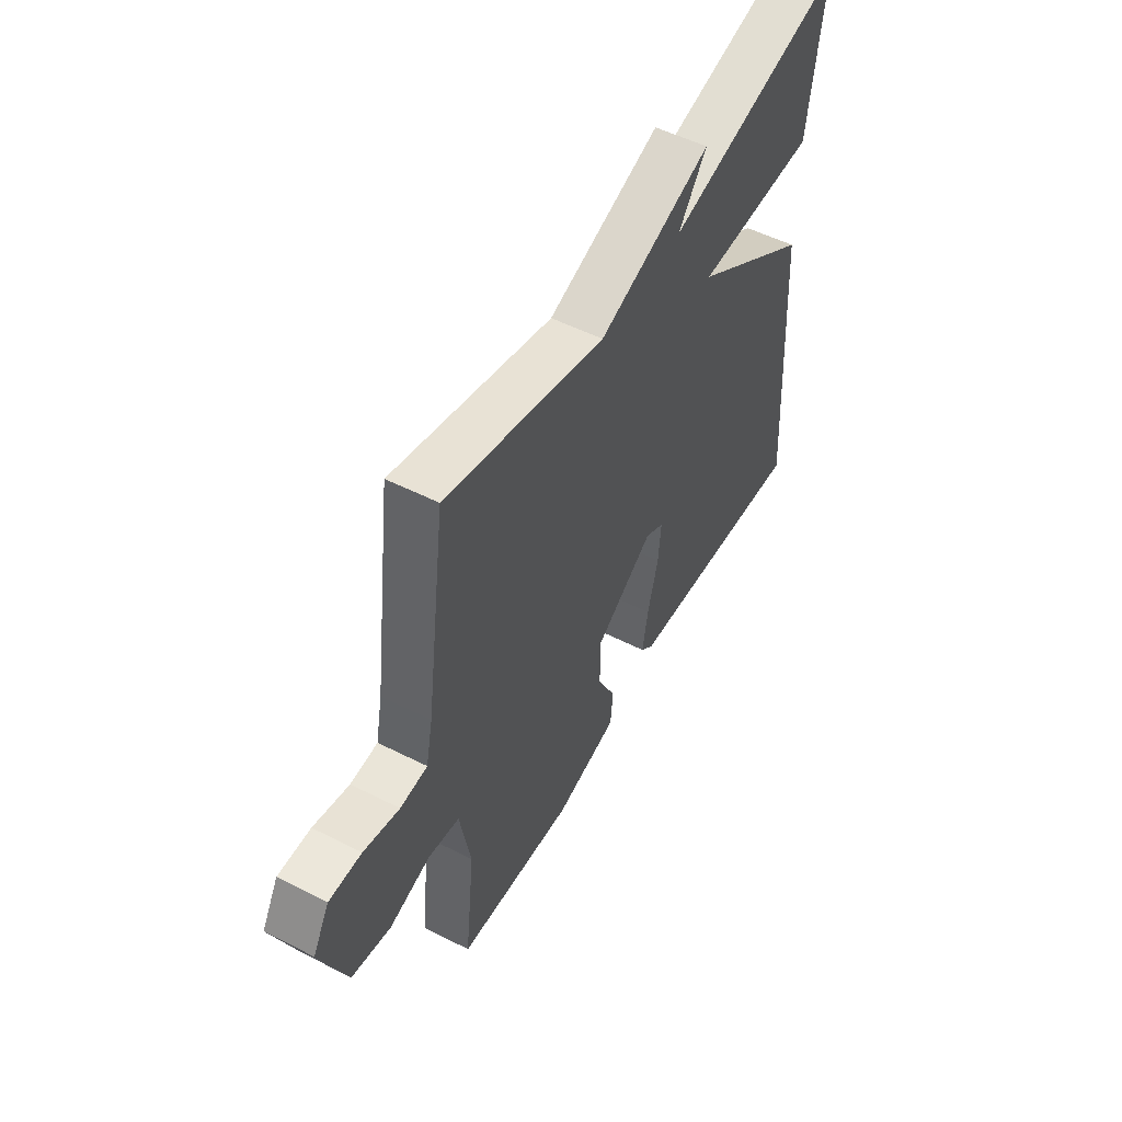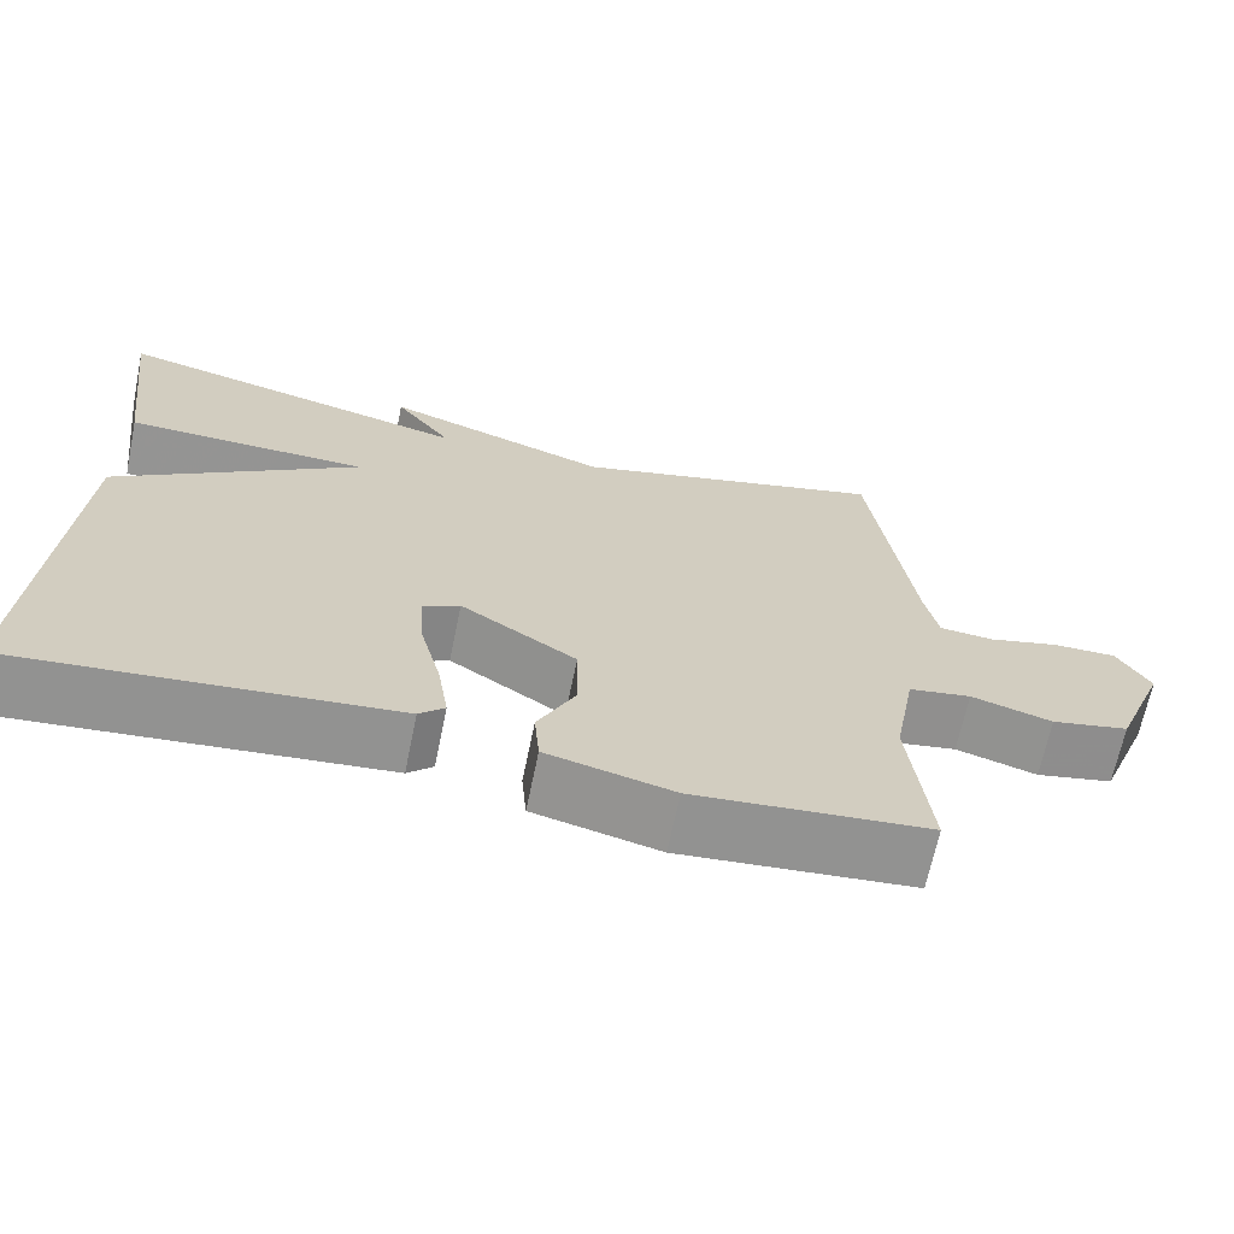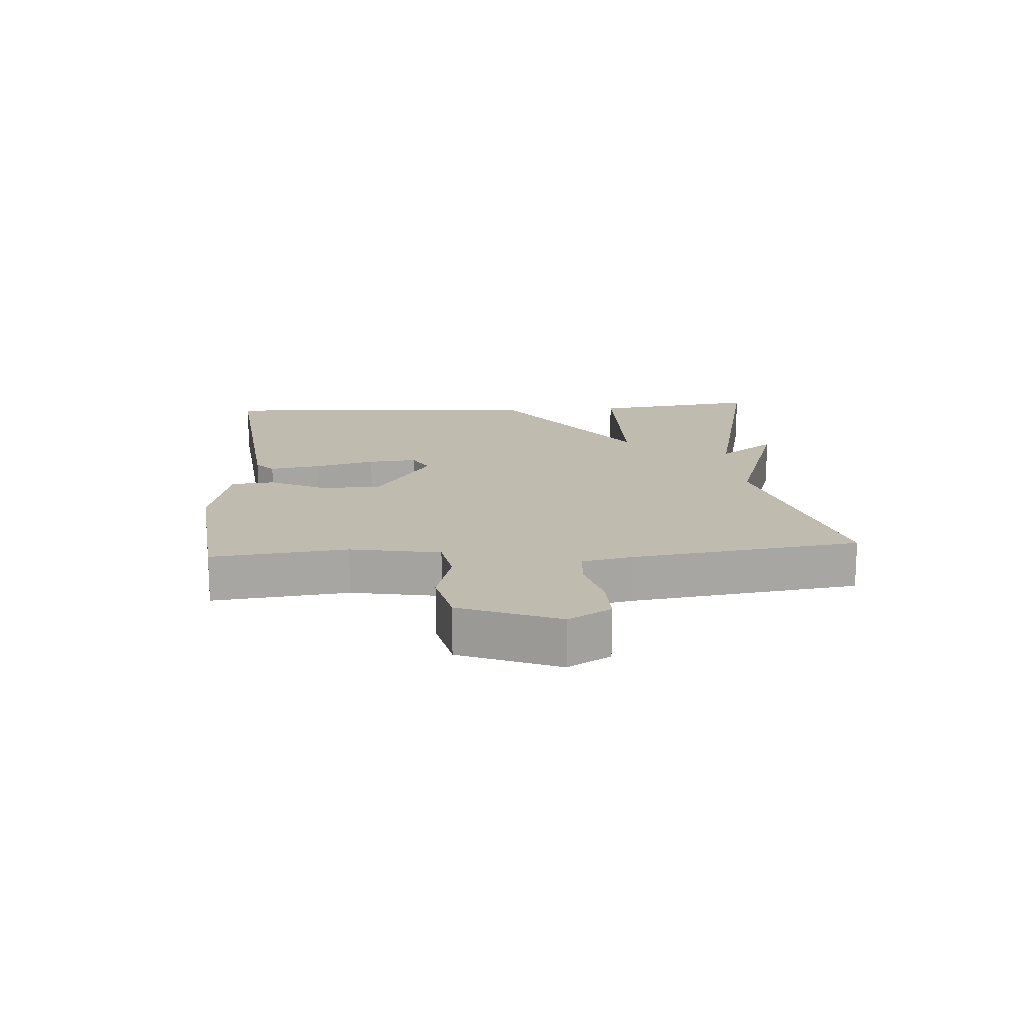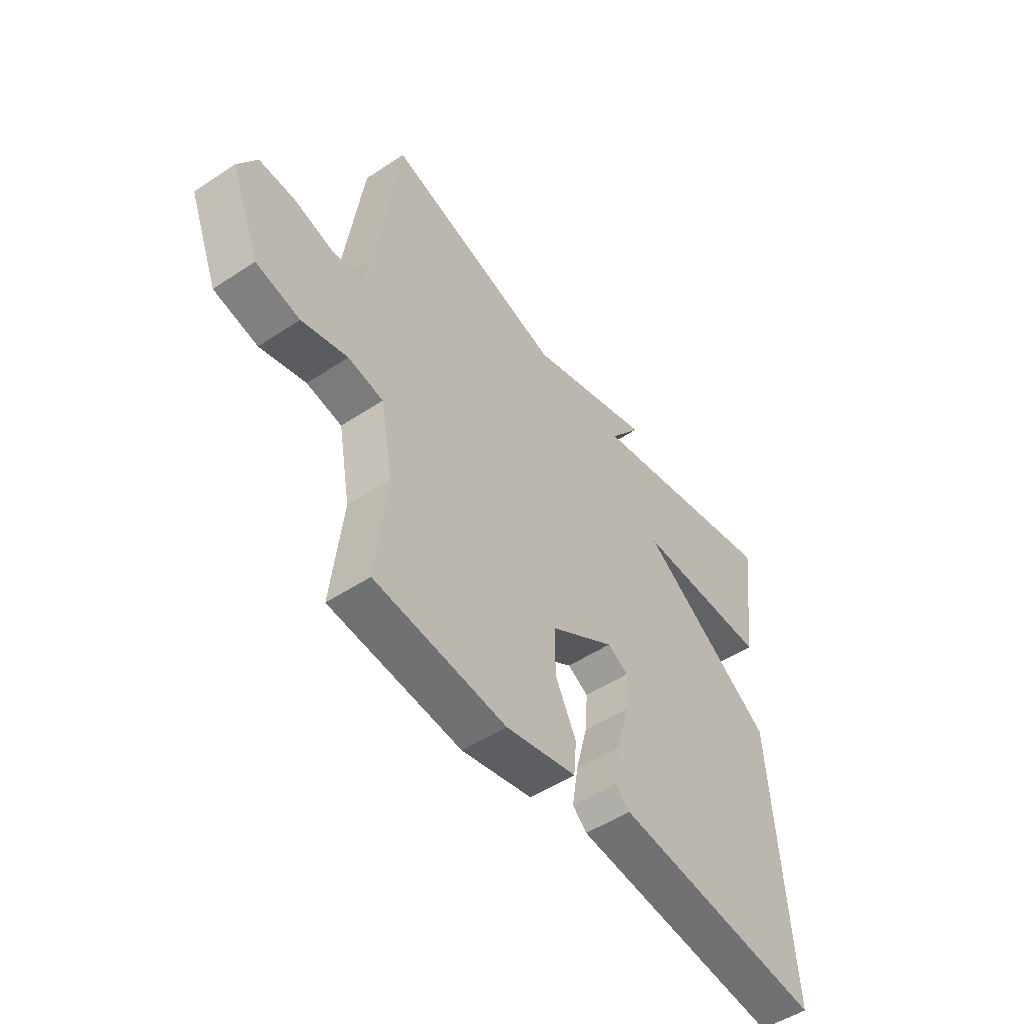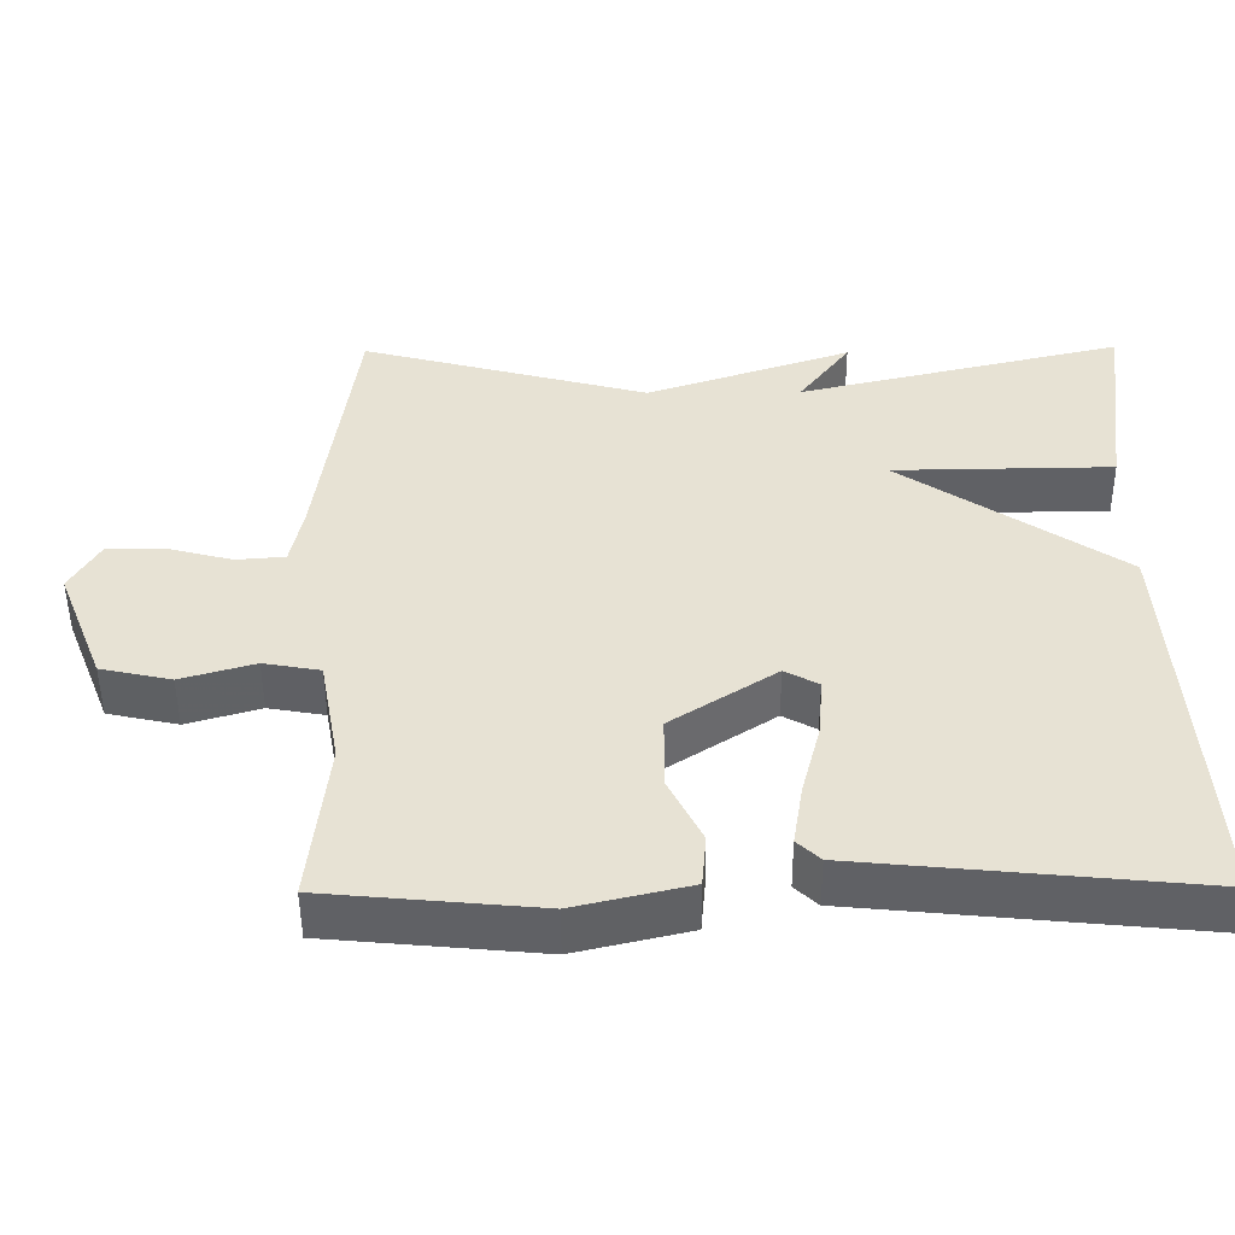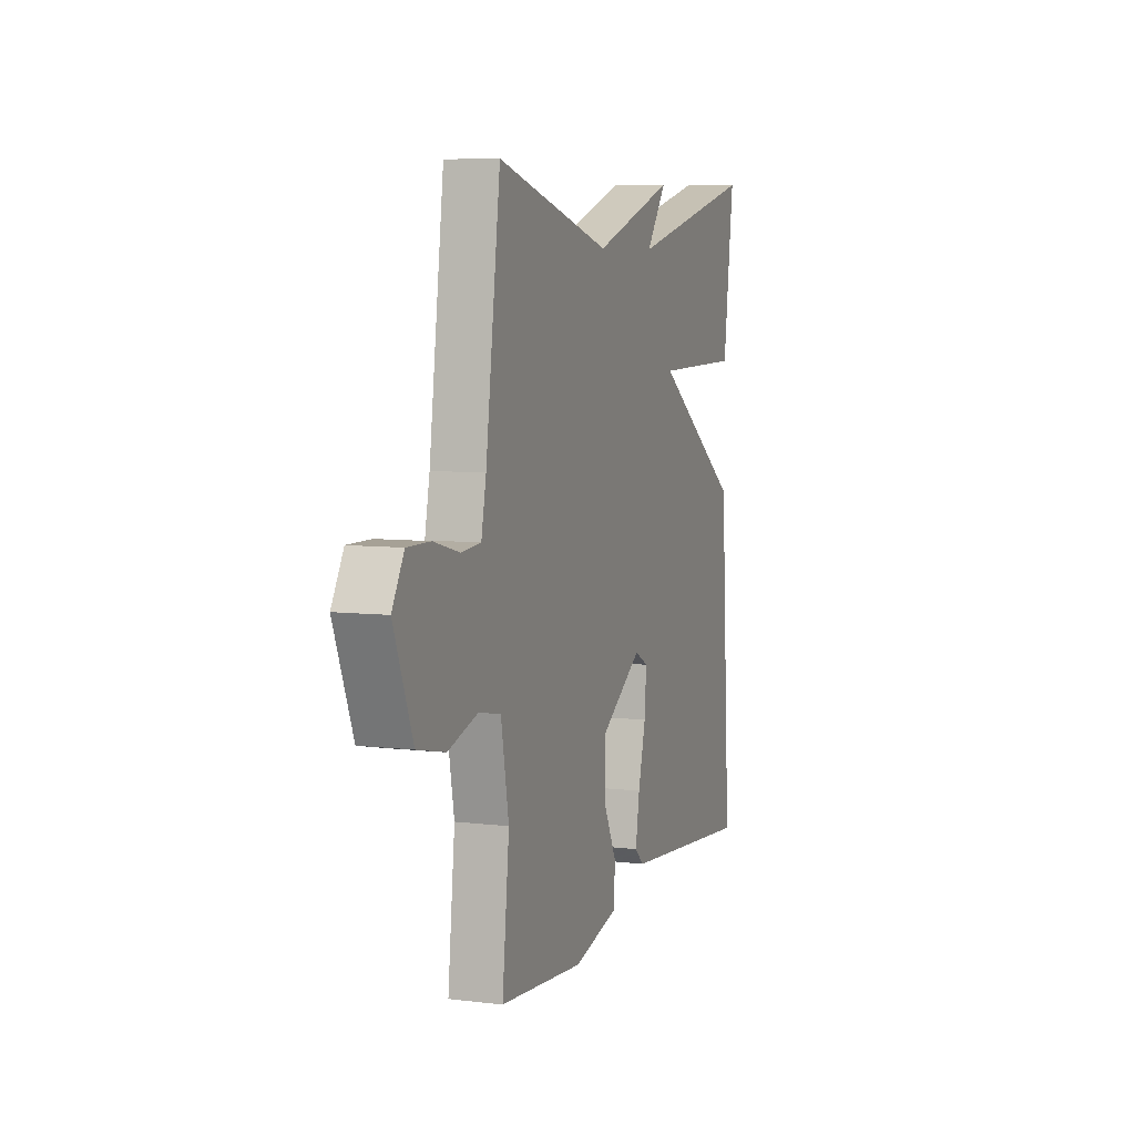
<metadata>
{"format":"obj","ext":"obj","renderer":"f3d","projection":"perspective","resolution":1024,"background":"white","views":[{"elev":52.7,"azim":-61.4,"up":"+Z"},{"elev":-67.0,"azim":168.3,"up":"+Z"},{"elev":15.9,"azim":-94.2,"up":"+Y"},{"elev":-51.1,"azim":-54.2,"up":"+Z"},{"elev":-49.8,"azim":0.4,"up":"+Z"},{"elev":6.9,"azim":-70.8,"up":"+Z"}]}
</metadata>
<code>
v -0.5 0.07 -0.5
v -0.477 0.07 -0.287
v -0.503 0.07 -0.146
v -0.577 0.07 -0.133
v -0.673 0.07 -0.161
v -0.765 0.07 -0.141
v -0.827 0.07 0.014
v -0.788 0.07 0.081
v -0.712 0.07 0.08
v -0.628 0.07 0.058
v -0.564 0.07 0.063
v -0.548 0.07 0.142
v -0.5 0.07 0.5
v -0.124 0.07 0.4
v 0.143 0.07 0.49
v 0.076 0.07 0.4
v 0.5 0.07 0.5
v 0.465 0.07 0.234
v 0.178 0.07 0.23
v 0.465 0.07 0.034
v 0.5 0.07 -0.5
v 0.056 0.07 -0.456
v 0.026 0.07 -0.428
v 0.039 0.07 -0.348
v 0.064 0.07 -0.252
v 0.07 0.07 -0.175
v 0.026 0.07 -0.151
v -0.111 0.07 -0.24
v -0.112 0.07 -0.335
v -0.068 0.07 -0.423
v -0.074 0.07 -0.491
v -0.223 0.07 -0.526
v -0.5 0 -0.5
v -0.477 0 -0.287
v -0.503 0 -0.146
v -0.577 0 -0.133
v -0.673 0 -0.161
v -0.765 0 -0.141
v -0.827 0 0.014
v -0.788 0 0.081
v -0.712 0 0.08
v -0.628 0 0.058
v -0.564 0 0.063
v -0.548 0 0.142
v -0.5 0 0.5
v -0.124 0 0.4
v 0.143 0 0.49
v 0.076 0 0.4
v 0.5 0 0.5
v 0.465 0 0.234
v 0.178 0 0.23
v 0.465 0 0.034
v 0.5 0 -0.5
v 0.056 0 -0.456
v 0.026 0 -0.428
v 0.039 0 -0.348
v 0.064 0 -0.252
v 0.07 0 -0.175
v 0.026 0 -0.151
v -0.111 0 -0.24
v -0.112 0 -0.335
v -0.068 0 -0.423
v -0.074 0 -0.491
v -0.223 0 -0.526
f 32 1 2
f 31 32 2
f 30 31 2
f 29 30 2
f 28 29 2 3
f 27 28 3
f 23 24 25
f 22 23 25
f 21 22 25
f 20 21 25
f 19 20 25 26
f 16 17 18 19
f 16 19 26 27
f 14 15 16
f 12 13 14
f 27 3 4
f 16 27 4
f 14 16 4
f 12 14 4
f 11 12 4
f 8 9 10
f 7 8 10
f 7 10 11
f 6 7 11
f 5 6 11
f 4 5 11
f 34 33 64
f 34 64 63
f 34 63 62
f 34 62 61
f 35 34 61 60
f 35 60 59
f 57 56 55
f 57 55 54
f 57 54 53
f 57 53 52
f 58 57 52 51
f 51 50 49 48
f 59 58 51 48
f 48 47 46
f 46 45 44
f 36 35 59
f 36 59 48
f 36 48 46
f 36 46 44
f 36 44 43
f 42 41 40
f 42 40 39
f 43 42 39
f 43 39 38
f 43 38 37
f 43 37 36
f 1 33 34 2
f 2 34 35 3
f 3 35 36 4
f 4 36 37 5
f 5 37 38 6
f 6 38 39 7
f 7 39 40 8
f 8 40 41 9
f 9 41 42 10
f 10 42 43 11
f 11 43 44 12
f 12 44 45 13
f 13 45 46 14
f 14 46 47 15
f 15 47 48 16
f 16 48 49 17
f 17 49 50 18
f 18 50 51 19
f 19 51 52 20
f 20 52 53 21
f 21 53 54 22
f 22 54 55 23
f 23 55 56 24
f 24 56 57 25
f 25 57 58 26
f 26 58 59 27
f 27 59 60 28
f 28 60 61 29
f 29 61 62 30
f 30 62 63 31
f 31 63 64 32
f 32 64 33 1

</code>
